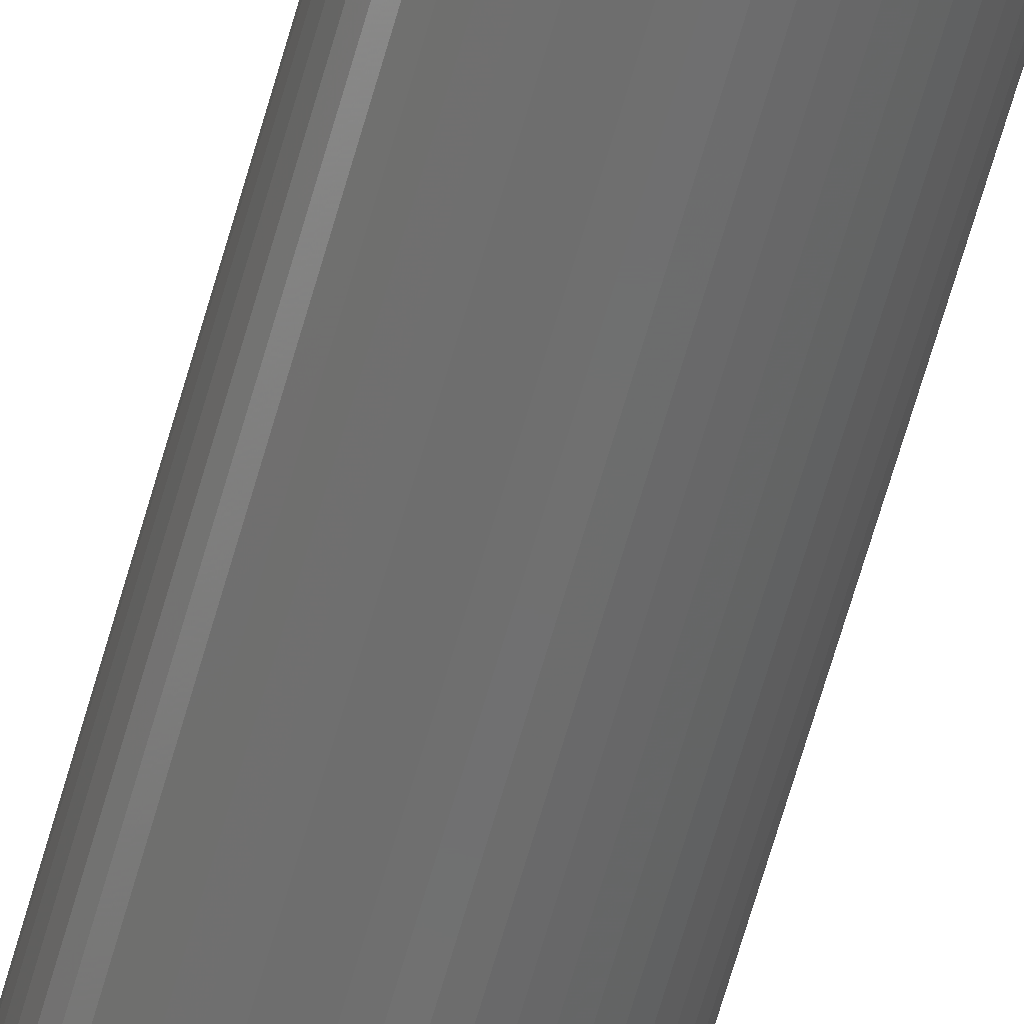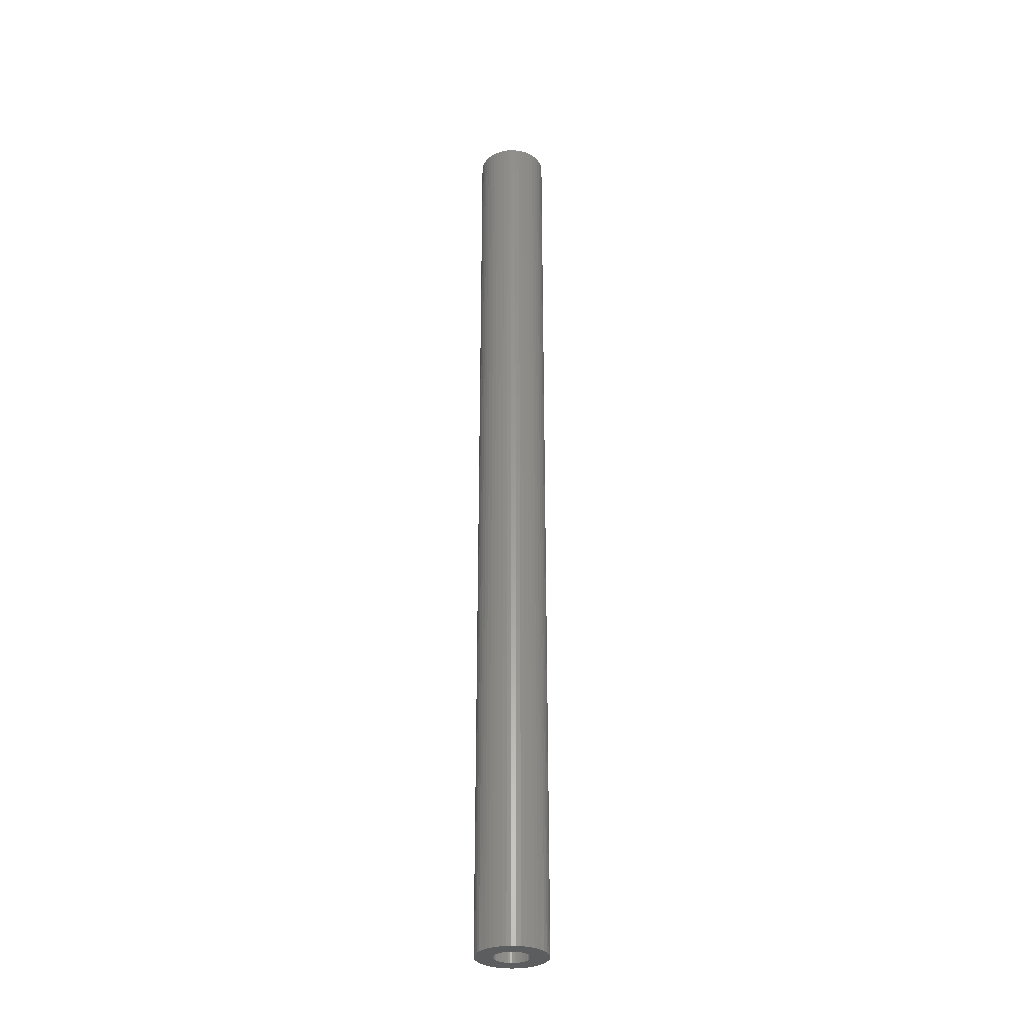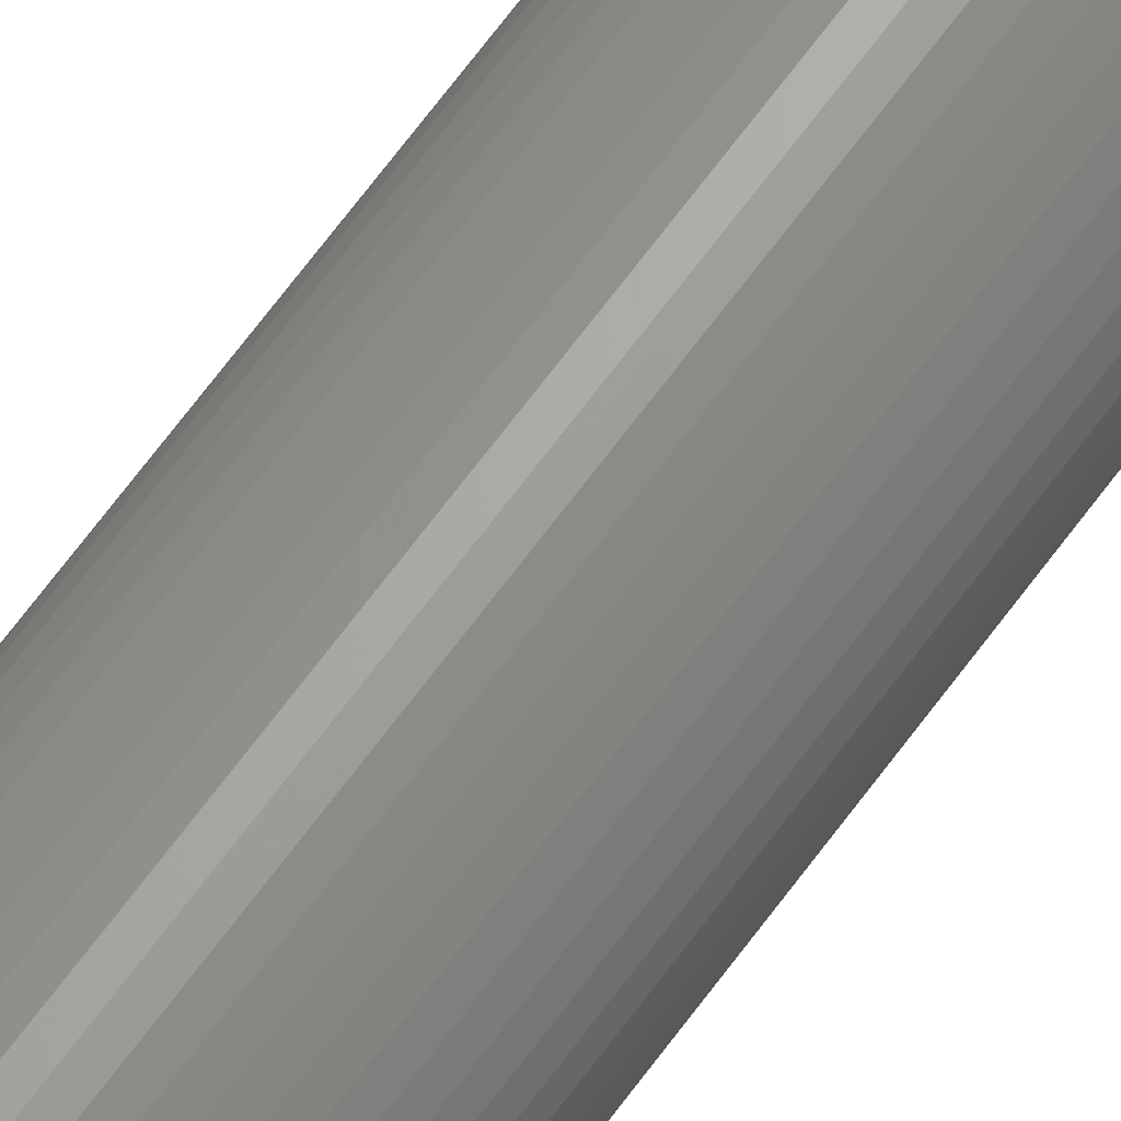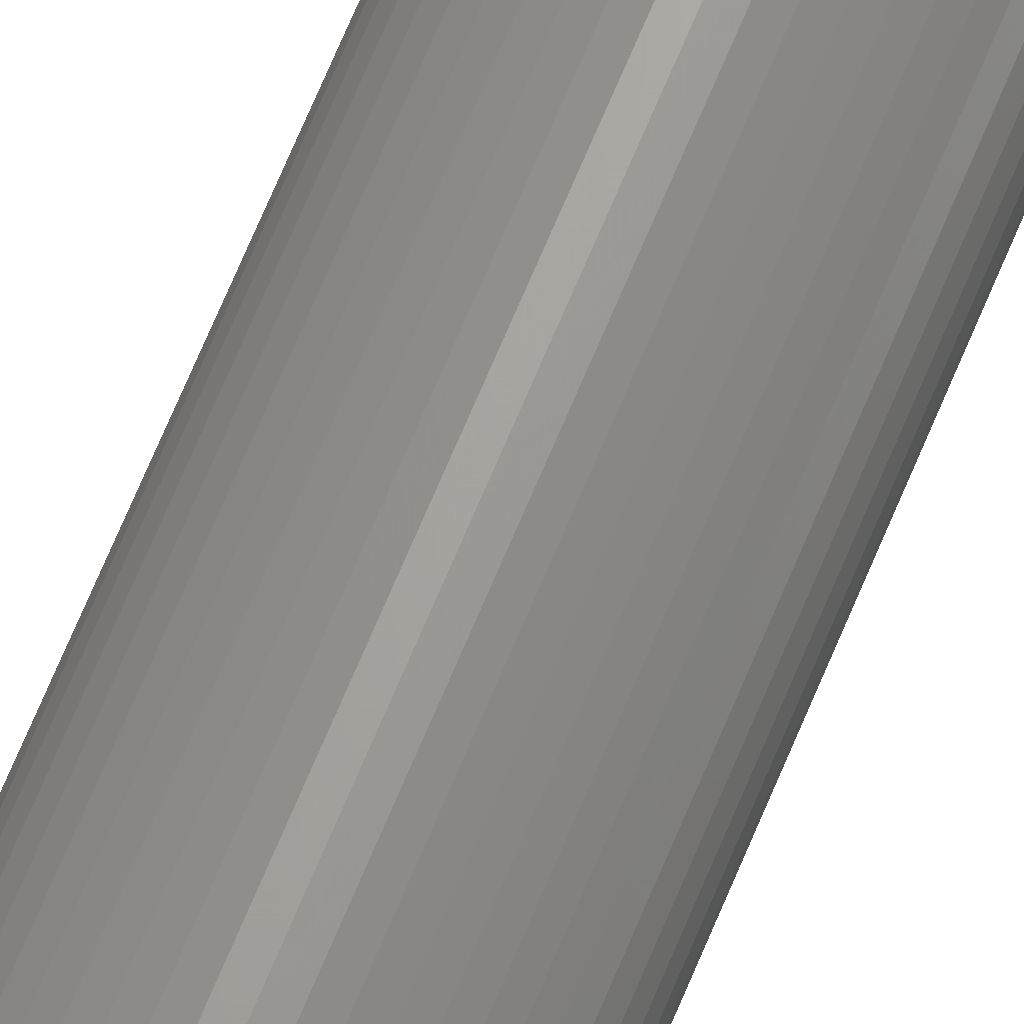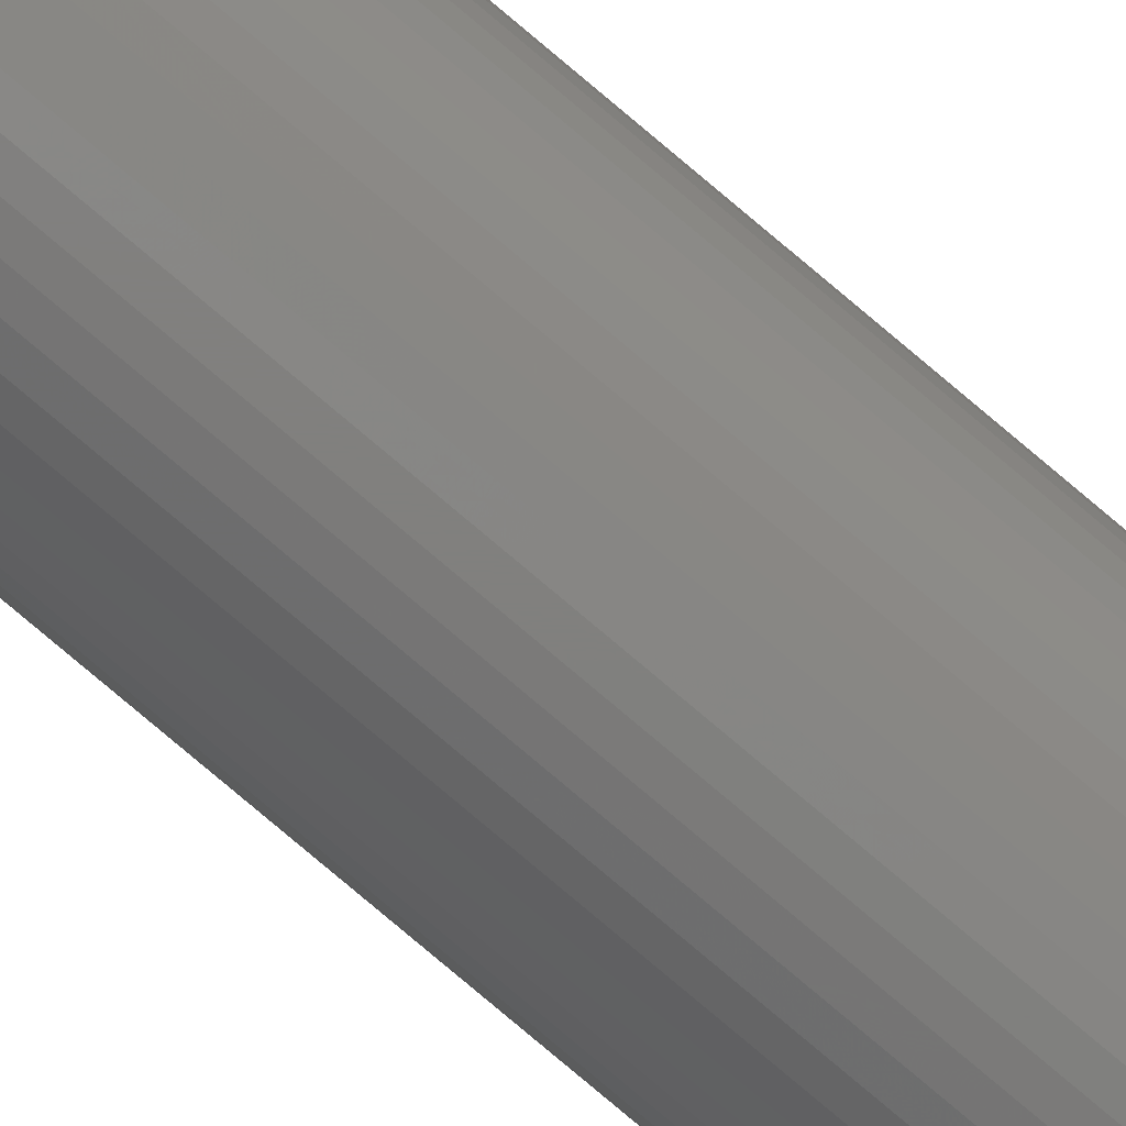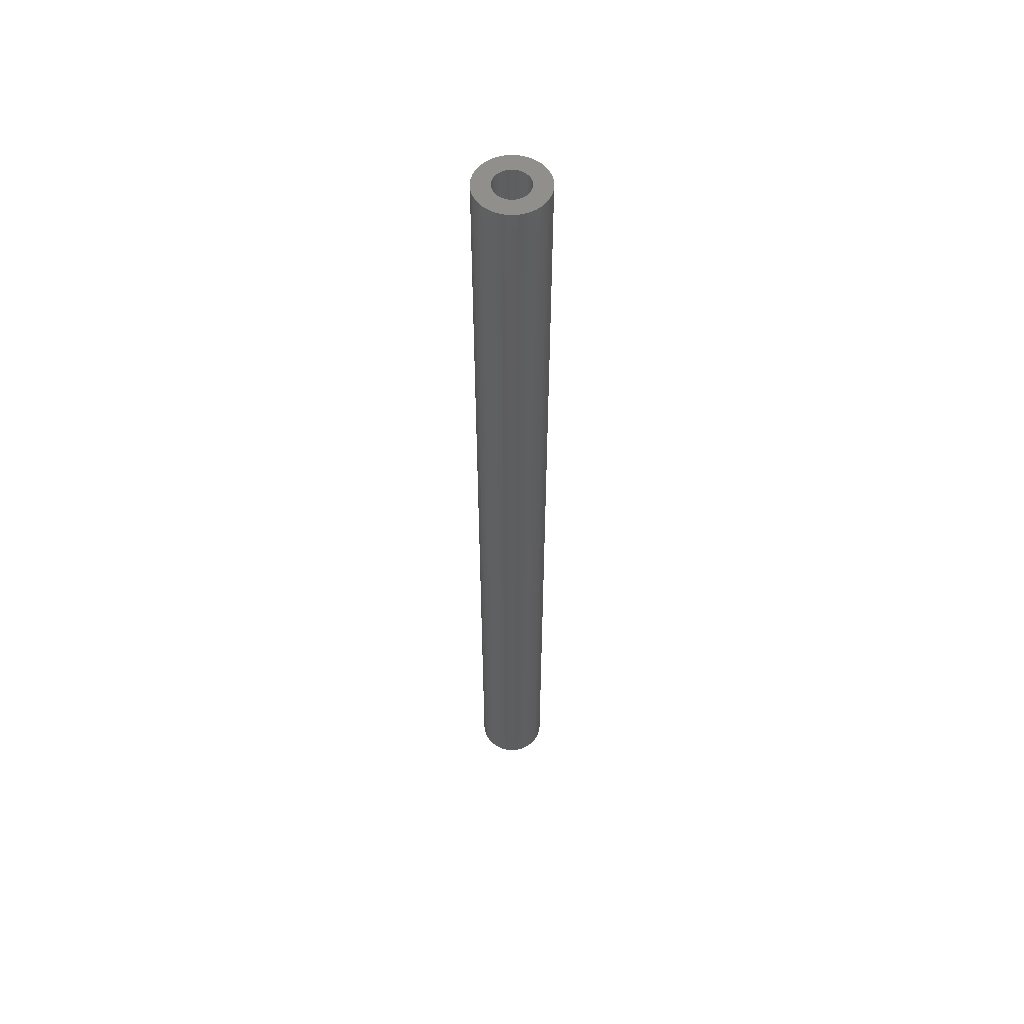
<metadata>
{"format":"stl","ext":"stl","renderer":"f3d","projection":"perspective","resolution":1024,"background":"white","views":[{"elev":-60.3,"azim":164.9,"up":"+Y"},{"elev":-30.9,"azim":-17.0,"up":"+Z"},{"elev":65.3,"azim":-144.1,"up":"+Y"},{"elev":67.2,"azim":22.3,"up":"+Y"},{"elev":-80.0,"azim":49.9,"up":"+Y"},{"elev":55.0,"azim":127.0,"up":"+Z"}]}
</metadata>
<code>
# stl→obj: 200 verts, 400 faces
v 2 0 27
v 1.984 0.2507 -27
v 1.984 0.2507 27
v 2 0 -27
v -2 0 -27
v -1.984 0.2507 27
v -1.984 0.2507 -27
v -2 0 27
v 0.1256 1.996 -27
v -0.1256 1.996 27
v 0.1256 1.996 27
v -0.1256 1.996 -27
v 1.458 1.369 -27
v 1.275 1.541 27
v 1.458 1.369 27
v 1.275 1.541 -27
v -1.275 1.541 -27
v -1.458 1.369 27
v -1.275 1.541 27
v -1.458 1.369 -27
v -0.618 1.902 -27
v -0.8516 1.81 27
v -0.618 1.902 27
v -0.8516 1.81 -27
v 1.458 -1.369 27
v 1.618 -1.176 -27
v 1.618 -1.176 27
v 1.458 -1.369 -27
v 1.86 0.7362 27
v 1.753 0.9635 -27
v 1.753 0.9635 27
v 1.86 0.7362 -27
v 1.937 0.4974 -27
v 1.937 0.4974 27
v 0.8516 1.81 -27
v 0.618 1.902 27
v 0.8516 1.81 27
v 0.618 1.902 -27
v 1.072 1.689 27
v 1.072 1.689 -27
v -1.86 0.7362 -27
v -1.753 0.9635 27
v -1.753 0.9635 -27
v -1.86 0.7362 27
v -1.618 1.176 27
v -1.618 1.176 -27
v -1.937 0.4974 -27
v -1.937 0.4974 27
v -1.072 1.689 27
v -1.072 1.689 -27
v -0.3748 1.965 27
v -0.3748 1.965 -27
v 1.984 -0.2507 27
v 1.984 -0.2507 -27
v -0.618 -1.902 -27
v -0.3748 -1.965 27
v -0.618 -1.902 27
v -0.3748 -1.965 -27
v 0.1256 -1.996 -27
v 0.3748 -1.965 27
v 0.1256 -1.996 27
v 0.3748 -1.965 -27
v 1.618 1.176 27
v 1.618 1.176 -27
v 0.3748 1.965 27
v 0.3748 1.965 -27
v 0.8516 -1.81 -27
v 1.072 -1.689 27
v 0.8516 -1.81 27
v 1.072 -1.689 -27
v 1.753 -0.9635 -27
v 1.753 -0.9635 27
v 1.86 -0.7362 27
v 1.937 -0.4974 -27
v 1.937 -0.4974 27
v 1.86 -0.7362 -27
v -1.753 -0.9635 -27
v -1.86 -0.7362 27
v -1.86 -0.7362 -27
v -1.753 -0.9635 27
v -1.937 -0.4974 27
v -1.937 -0.4974 -27
v 0.618 -1.902 -27
v 0.618 -1.902 27
v 1 0 27
v 0.9921 0.1253 27
v 0.9686 0.2487 27
v 0.9921 -0.1253 27
v 0.9298 0.3681 27
v 0.8763 0.4818 27
v 0.9686 -0.2487 27
v 0.809 0.5878 27
v 0.729 0.6845 27
v 0.9298 -0.3681 27
v 0.6374 0.7705 27
v 0.8763 -0.4818 27
v 0.5358 0.8443 27
v 0.4258 0.9048 27
v 0.309 0.9511 27
v 0.1874 0.9823 27
v 0.06279 0.998 27
v -0.06279 0.998 27
v -0.1874 0.9823 27
v -0.309 0.9511 27
v -0.4258 0.9048 27
v -0.5358 0.8443 27
v -0.6374 0.7705 27
v -0.729 0.6845 27
v -0.809 0.5878 27
v -0.8763 0.4818 27
v 0.809 -0.5878 27
v 0.729 -0.6845 27
v 1.275 -1.541 27
v 0.6374 -0.7705 27
v 0.5358 -0.8443 27
v 0.4258 -0.9048 27
v 0.309 -0.9511 27
v 0.1874 -0.9823 27
v 0.06279 -0.998 27
v -0.06279 -0.998 27
v -0.1256 -1.996 27
v -0.1874 -0.9823 27
v -0.309 -0.9511 27
v -0.4258 -0.9048 27
v -0.8516 -1.81 27
v -0.5358 -0.8443 27
v -1.072 -1.689 27
v -0.6374 -0.7705 27
v -1.275 -1.541 27
v -0.729 -0.6845 27
v -1.458 -1.369 27
v -0.809 -0.5878 27
v -1.618 -1.176 27
v -0.8763 -0.4818 27
v -0.9298 -0.3681 27
v -0.9686 -0.2487 27
v -0.9921 -0.1253 27
v -1.984 -0.2507 27
v -1 0 27
v -0.9298 0.3681 27
v -0.9686 0.2487 27
v -0.9921 0.1253 27
v -0.1256 -1.996 -27
v -0.8516 -1.81 -27
v -1.984 -0.2507 -27
v 1.275 -1.541 -27
v -1.458 -1.369 -27
v -1.275 -1.541 -27
v -1.072 -1.689 -27
v -1.618 -1.176 -27
v 1 0 -27
v 0.9921 -0.1253 -27
v 0.9686 -0.2487 -27
v 0.9921 0.1253 -27
v 0.9298 -0.3681 -27
v 0.8763 -0.4818 -27
v 0.9686 0.2487 -27
v 0.809 -0.5878 -27
v 0.729 -0.6845 -27
v 0.9298 0.3681 -27
v 0.6374 -0.7705 -27
v 0.8763 0.4818 -27
v 0.5358 -0.8443 -27
v 0.4258 -0.9048 -27
v 0.309 -0.9511 -27
v 0.1874 -0.9823 -27
v 0.06279 -0.998 -27
v -0.06279 -0.998 -27
v -0.1874 -0.9823 -27
v -0.309 -0.9511 -27
v -0.4258 -0.9048 -27
v -0.5358 -0.8443 -27
v -0.6374 -0.7705 -27
v -0.729 -0.6845 -27
v -0.809 -0.5878 -27
v -0.8763 -0.4818 -27
v 0.809 0.5878 -27
v 0.729 0.6845 -27
v 0.6374 0.7705 -27
v 0.5358 0.8443 -27
v 0.4258 0.9048 -27
v 0.309 0.9511 -27
v 0.1874 0.9823 -27
v 0.06279 0.998 -27
v -0.06279 0.998 -27
v -0.1874 0.9823 -27
v -0.309 0.9511 -27
v -0.4258 0.9048 -27
v -0.5358 0.8443 -27
v -0.6374 0.7705 -27
v -0.729 0.6845 -27
v -0.809 0.5878 -27
v -0.8763 0.4818 -27
v -0.9298 0.3681 -27
v -0.9686 0.2487 -27
v -0.9921 0.1253 -27
v -1 0 -27
v -0.9298 -0.3681 -27
v -0.9686 -0.2487 -27
v -0.9921 -0.1253 -27
f 1 2 3
f 2 1 4
f 5 6 7
f 6 5 8
f 9 10 11
f 10 9 12
f 13 14 15
f 14 13 16
f 17 18 19
f 18 17 20
f 21 22 23
f 22 21 24
f 25 26 27
f 26 25 28
f 29 30 31
f 30 29 32
f 3 33 34
f 33 3 2
f 35 36 37
f 36 35 38
f 16 39 14
f 39 16 40
f 41 42 43
f 42 41 44
f 43 45 46
f 45 43 42
f 47 44 41
f 44 47 48
f 24 49 22
f 49 24 50
f 12 51 10
f 51 12 52
f 53 4 1
f 4 53 54
f 55 56 57
f 56 55 58
f 59 60 61
f 60 59 62
f 34 32 29
f 32 34 33
f 63 13 15
f 13 63 64
f 31 64 63
f 64 31 30
f 38 65 36
f 65 38 66
f 66 11 65
f 11 66 9
f 52 23 51
f 23 52 21
f 67 68 69
f 68 67 70
f 27 71 72
f 71 27 26
f 73 74 75
f 74 73 76
f 75 54 53
f 54 75 74
f 77 78 79
f 78 77 80
f 79 81 82
f 81 79 78
f 83 69 84
f 69 83 67
f 62 84 60
f 84 62 83
f 40 37 39
f 37 40 35
f 46 18 20
f 18 46 45
f 85 1 3
f 86 3 34
f 1 85 53
f 87 34 29
f 88 53 85
f 89 29 31
f 53 88 75
f 90 31 63
f 91 75 88
f 92 63 15
f 75 91 73
f 93 15 14
f 94 73 91
f 95 14 39
f 73 94 72
f 96 72 94
f 3 86 85
f 34 87 86
f 29 89 87
f 31 90 89
f 97 39 37
f 63 92 90
f 15 93 92
f 14 95 93
f 98 37 36
f 39 97 95
f 37 98 97
f 99 36 65
f 36 99 98
f 65 100 99
f 11 100 65
f 11 101 100
f 11 102 101
f 10 102 11
f 10 103 102
f 51 103 10
f 103 51 104
f 23 104 51
f 104 23 105
f 22 105 23
f 105 22 106
f 49 106 22
f 106 49 107
f 19 107 49
f 107 19 108
f 18 108 19
f 108 18 109
f 45 109 18
f 42 110 45
f 109 45 110
f 72 96 27
f 111 27 96
f 27 111 25
f 112 25 111
f 25 112 113
f 114 113 112
f 113 114 68
f 115 68 114
f 68 115 69
f 116 69 115
f 69 116 84
f 117 84 116
f 84 117 60
f 118 60 117
f 118 61 60
f 119 61 118
f 120 61 119
f 120 121 61
f 122 121 120
f 56 122 123
f 122 56 121
f 57 123 124
f 125 124 126
f 123 57 56
f 127 126 128
f 129 128 130
f 131 130 132
f 124 125 57
f 133 132 134
f 80 134 135
f 78 135 136
f 81 136 137
f 126 127 125
f 138 137 139
f 110 42 140
f 44 140 42
f 128 129 127
f 140 44 141
f 130 131 129
f 48 141 44
f 132 133 131
f 141 48 142
f 134 80 133
f 6 142 48
f 135 78 80
f 142 6 139
f 136 81 78
f 8 139 6
f 137 138 81
f 139 8 138
f 7 48 47
f 48 7 6
f 50 19 49
f 19 50 17
f 72 76 73
f 76 72 71
f 143 61 121
f 61 143 59
f 144 57 125
f 57 144 55
f 145 8 5
f 8 145 138
f 70 113 68
f 113 70 146
f 146 25 113
f 25 146 28
f 58 121 56
f 121 58 143
f 147 129 131
f 129 147 148
f 149 125 127
f 125 149 144
f 147 133 150
f 133 147 131
f 150 80 77
f 80 150 133
f 151 4 54
f 152 54 74
f 4 151 2
f 153 74 76
f 154 2 151
f 155 76 71
f 2 154 33
f 156 71 26
f 157 33 154
f 158 26 28
f 33 157 32
f 159 28 146
f 160 32 157
f 161 146 70
f 32 160 30
f 162 30 160
f 54 152 151
f 74 153 152
f 76 155 153
f 71 156 155
f 163 70 67
f 26 158 156
f 28 159 158
f 146 161 159
f 164 67 83
f 70 163 161
f 67 164 163
f 165 83 62
f 83 165 164
f 62 166 165
f 59 166 62
f 59 167 166
f 59 168 167
f 143 168 59
f 143 169 168
f 58 169 143
f 169 58 170
f 55 170 58
f 170 55 171
f 144 171 55
f 171 144 172
f 149 172 144
f 172 149 173
f 148 173 149
f 173 148 174
f 147 174 148
f 174 147 175
f 150 175 147
f 77 176 150
f 175 150 176
f 30 162 64
f 177 64 162
f 64 177 13
f 178 13 177
f 13 178 16
f 179 16 178
f 16 179 40
f 180 40 179
f 40 180 35
f 181 35 180
f 35 181 38
f 182 38 181
f 38 182 66
f 183 66 182
f 183 9 66
f 184 9 183
f 185 9 184
f 185 12 9
f 186 12 185
f 52 186 187
f 186 52 12
f 21 187 188
f 24 188 189
f 187 21 52
f 50 189 190
f 17 190 191
f 20 191 192
f 188 24 21
f 46 192 193
f 43 193 194
f 41 194 195
f 47 195 196
f 189 50 24
f 7 196 197
f 176 77 198
f 79 198 77
f 190 17 50
f 198 79 199
f 191 20 17
f 82 199 79
f 192 46 20
f 199 82 200
f 193 43 46
f 145 200 82
f 194 41 43
f 200 145 197
f 195 47 41
f 5 197 145
f 196 7 47
f 197 5 7
f 82 138 145
f 138 82 81
f 148 127 129
f 127 148 149
f 141 194 140
f 194 141 195
f 162 92 177
f 92 162 90
f 182 98 99
f 98 182 181
f 188 104 105
f 104 188 187
f 140 193 110
f 193 140 194
f 152 85 151
f 85 152 88
f 164 117 116
f 117 164 165
f 154 87 157
f 87 154 86
f 179 93 95
f 93 179 178
f 185 101 102
f 101 185 184
f 180 95 97
f 95 180 179
f 109 191 108
f 191 109 192
f 189 105 106
f 105 189 188
f 190 106 107
f 106 190 189
f 151 86 154
f 86 151 85
f 163 116 115
f 116 163 164
f 156 94 155
f 94 156 96
f 165 118 117
f 118 165 166
f 177 93 178
f 93 177 92
f 183 99 100
f 99 183 182
f 184 100 101
f 100 184 183
f 139 196 142
f 196 139 197
f 110 192 109
f 192 110 193
f 186 102 103
f 102 186 185
f 187 103 104
f 103 187 186
f 191 107 108
f 107 191 190
f 153 88 152
f 88 153 91
f 159 111 158
f 111 159 112
f 158 96 156
f 96 158 111
f 132 176 134
f 176 132 175
f 166 119 118
f 119 166 167
f 160 90 162
f 90 160 89
f 157 89 160
f 89 157 87
f 181 97 98
f 97 181 180
f 142 195 141
f 195 142 196
f 167 120 119
f 120 167 168
f 170 124 123
f 124 170 171
f 137 197 139
f 197 137 200
f 135 199 136
f 199 135 198
f 134 198 135
f 198 134 176
f 161 115 114
f 115 161 163
f 159 114 112
f 114 159 161
f 155 91 153
f 91 155 94
f 173 130 128
f 130 173 174
f 169 123 122
f 123 169 170
f 171 126 124
f 126 171 172
f 136 200 137
f 200 136 199
f 130 175 132
f 175 130 174
f 168 122 120
f 122 168 169
f 172 128 126
f 128 172 173

</code>
